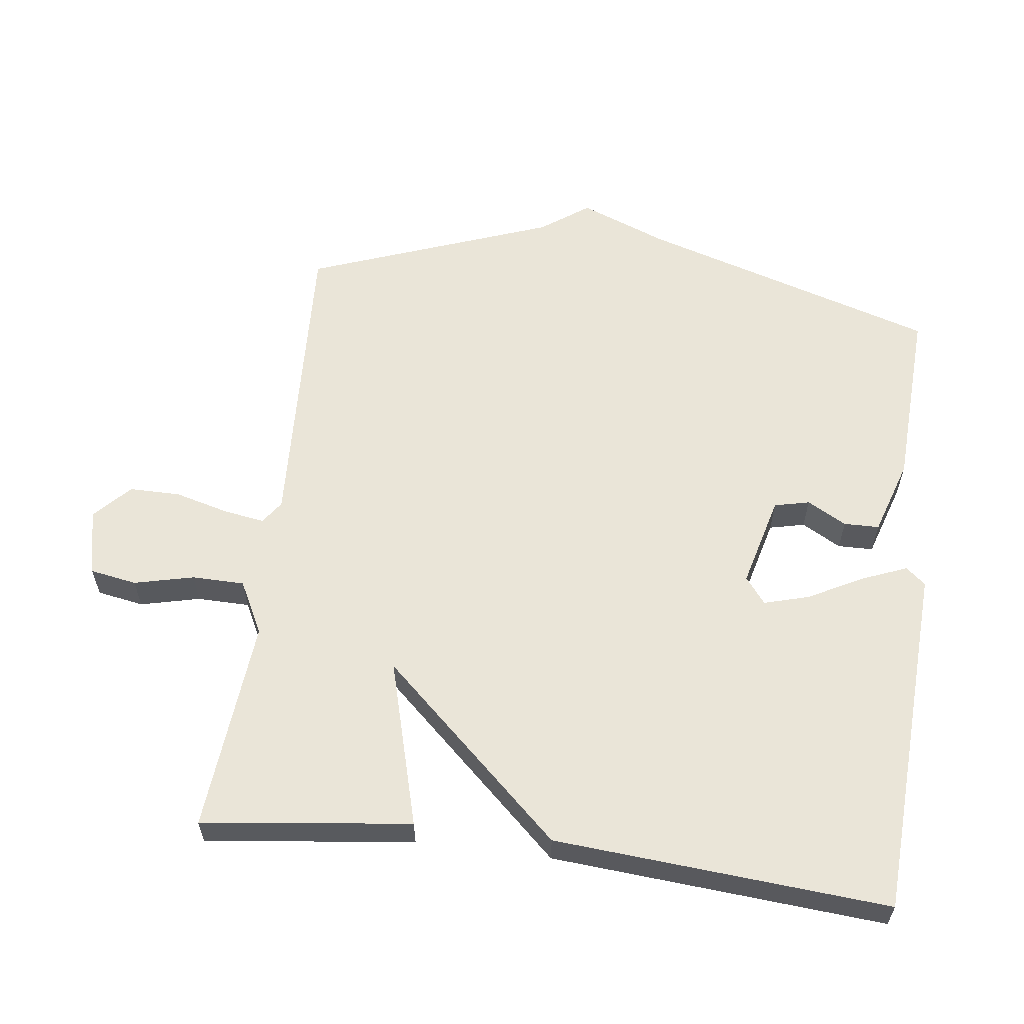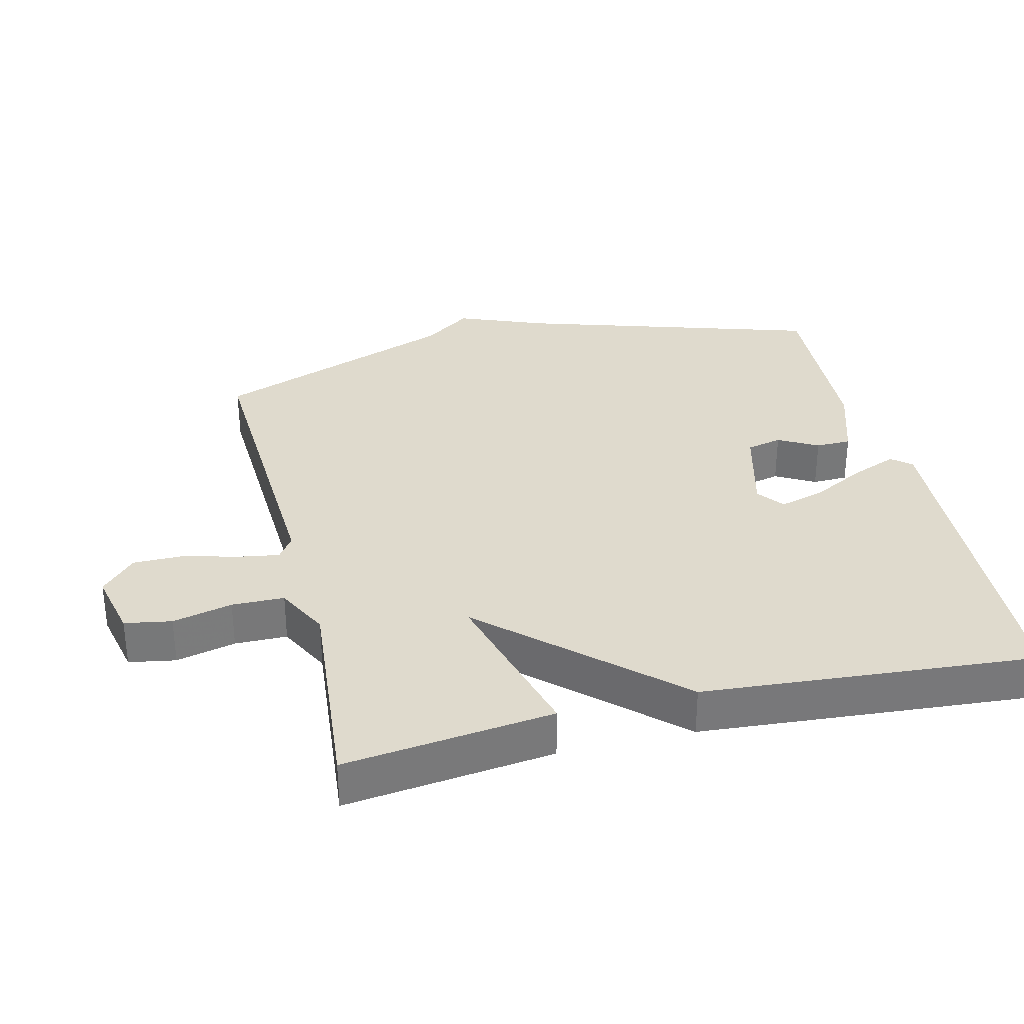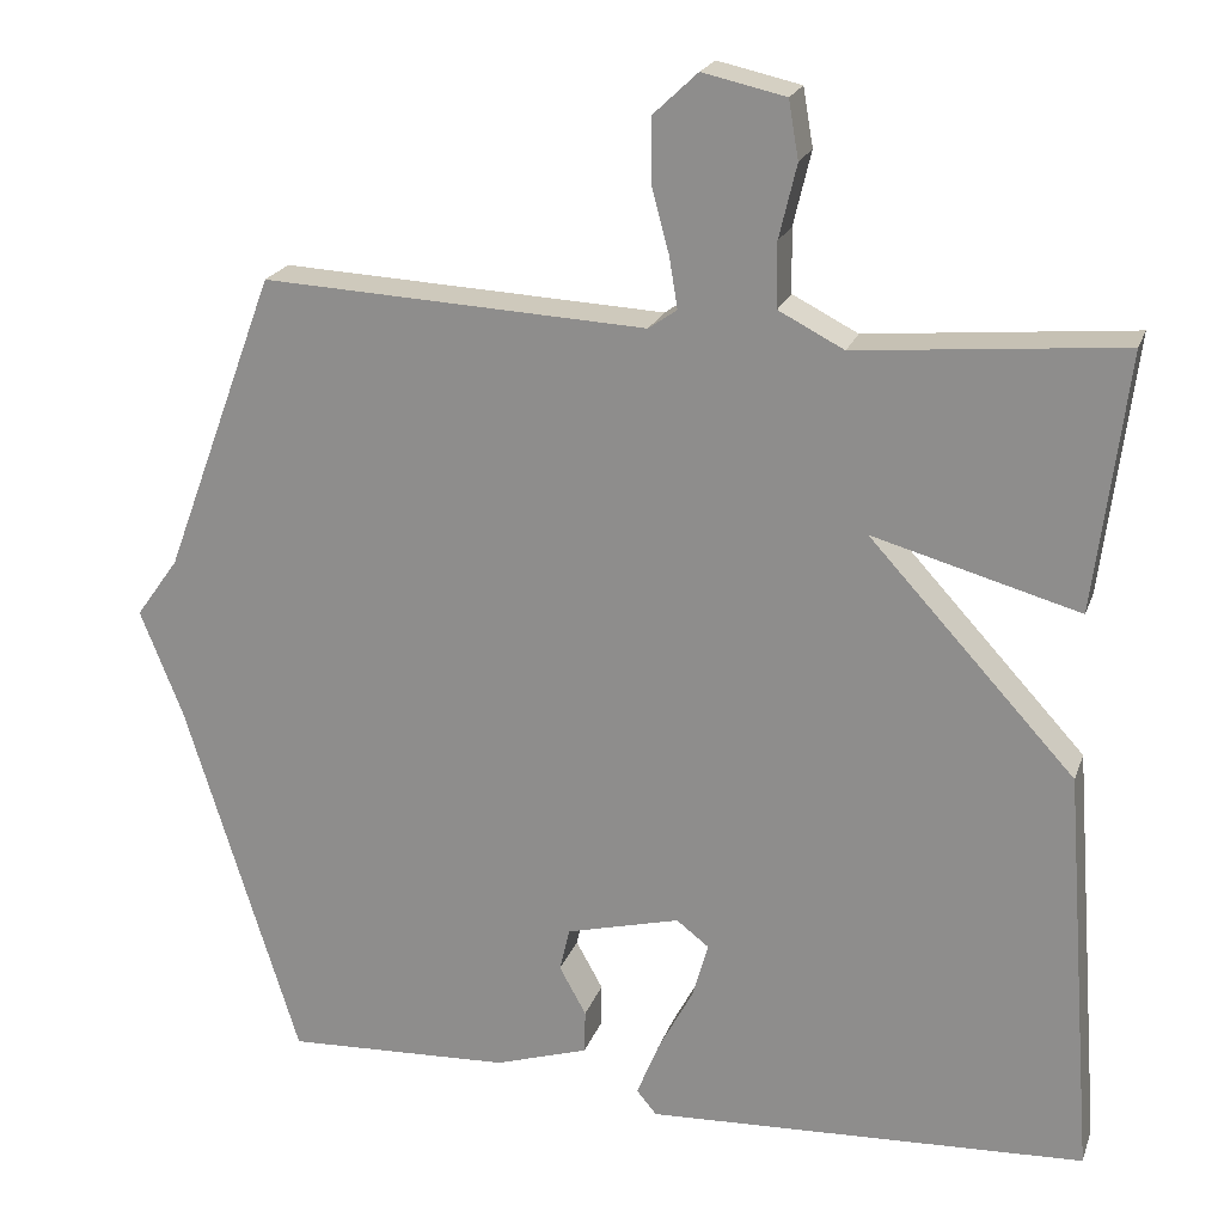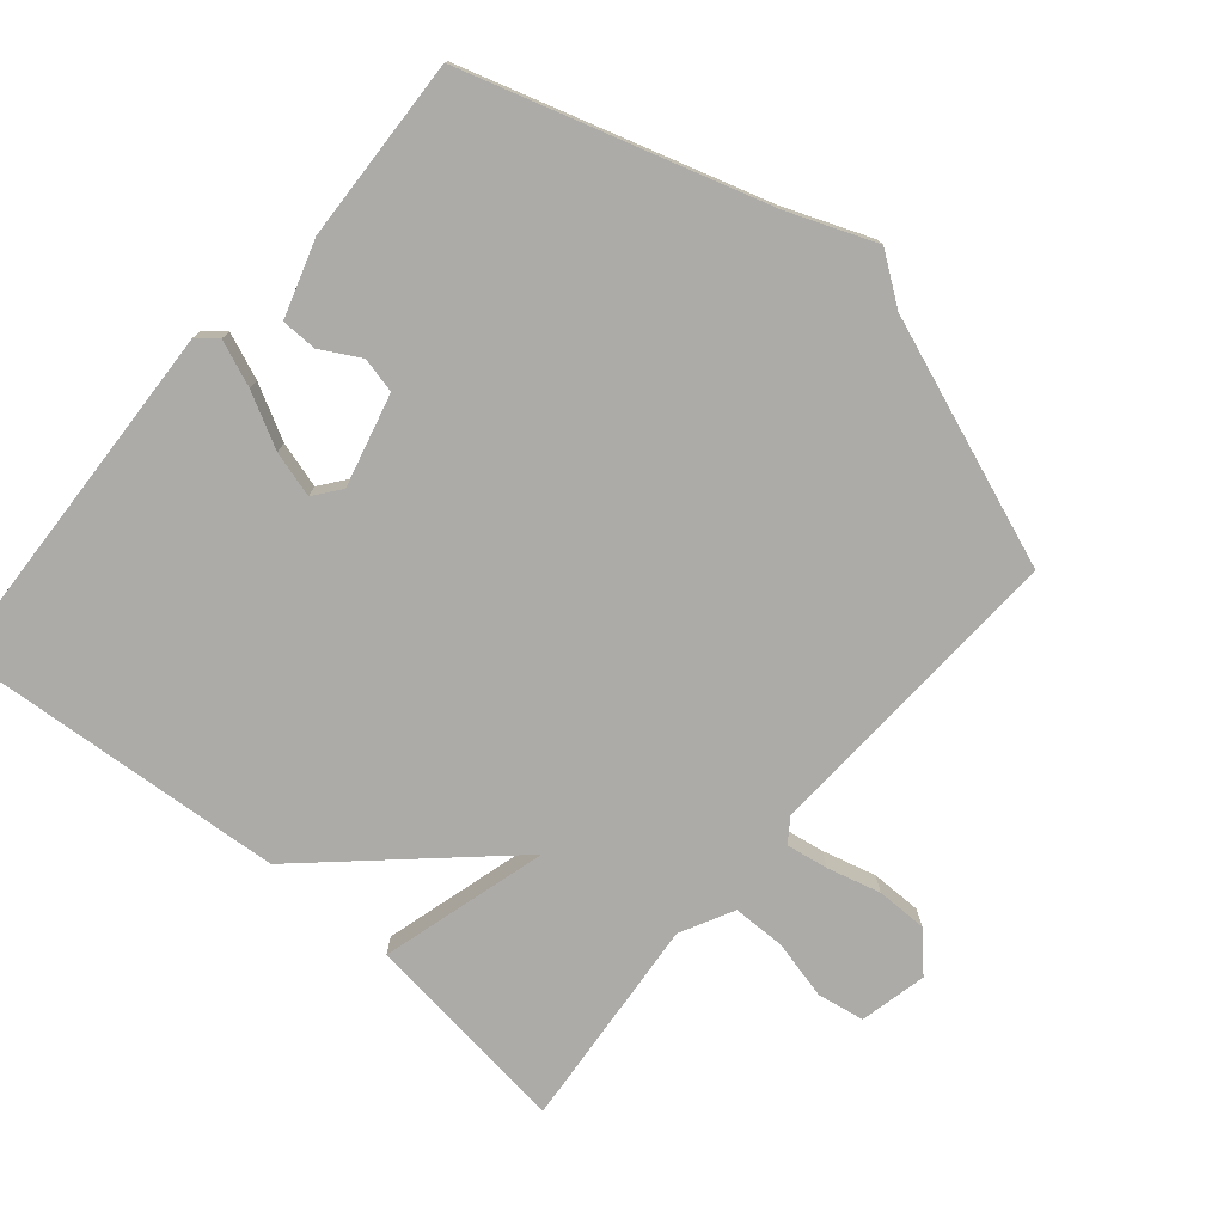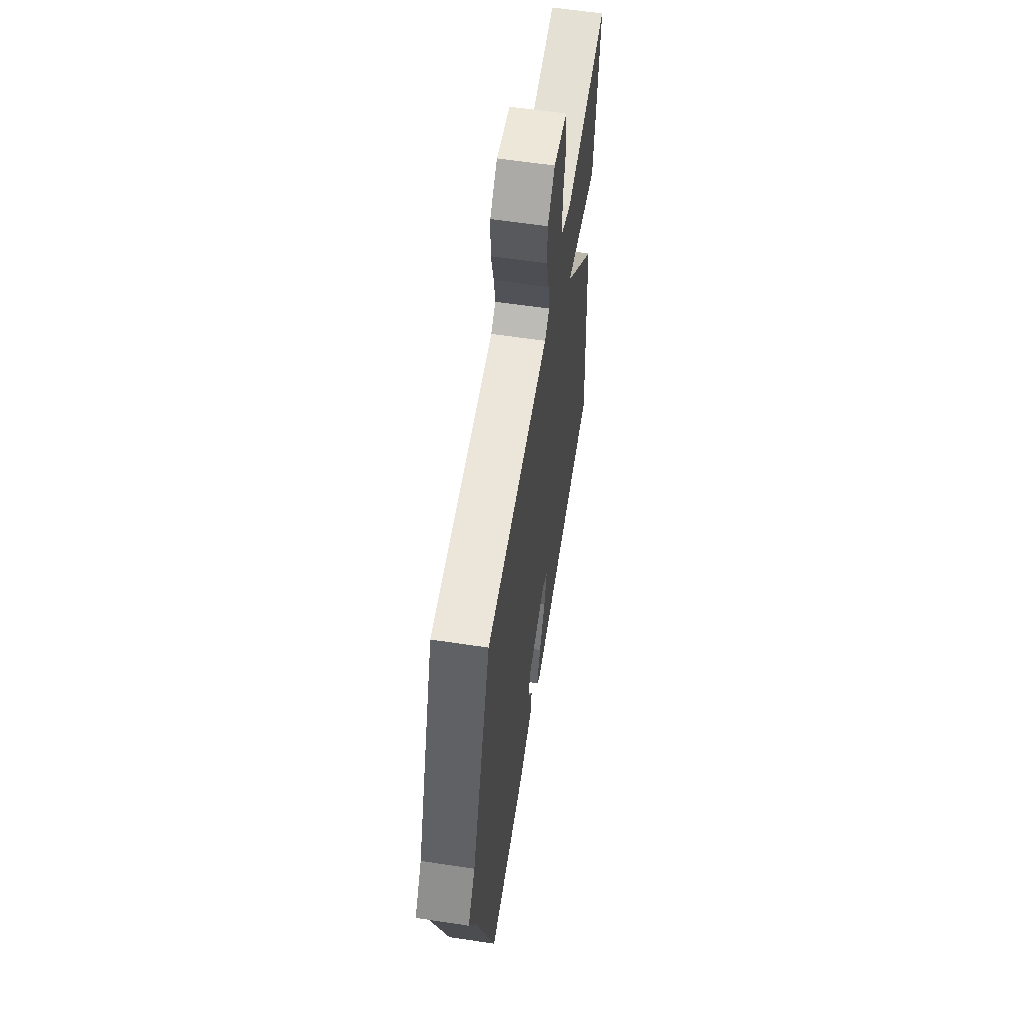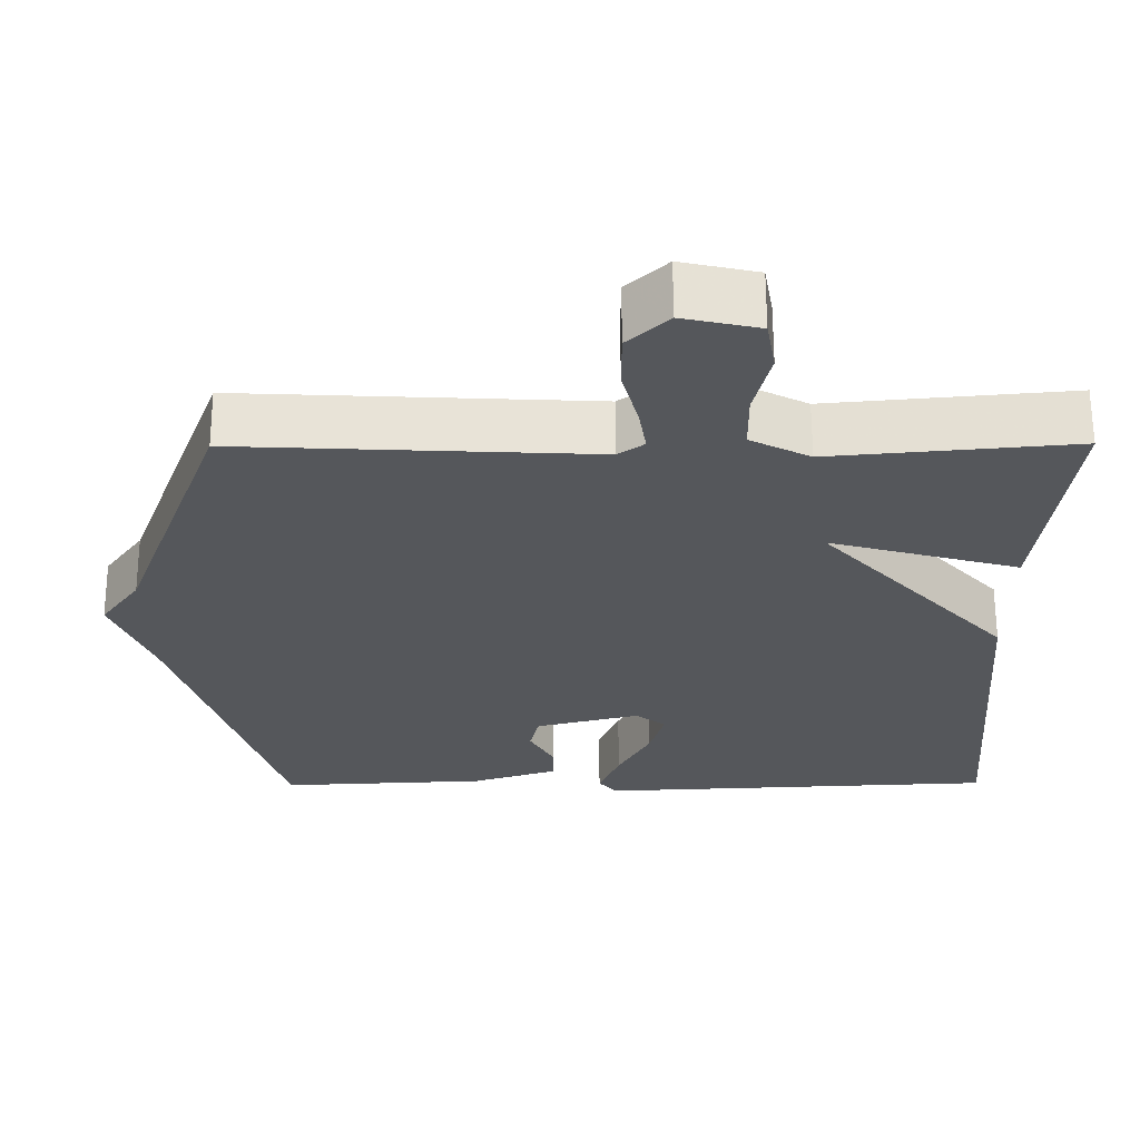
<metadata>
{"format":"obj","ext":"obj","renderer":"f3d","projection":"perspective","resolution":1024,"background":"white","views":[{"elev":59.5,"azim":97.3,"up":"+Y"},{"elev":32.9,"azim":76.4,"up":"+Y"},{"elev":21.2,"azim":16.5,"up":"+Z"},{"elev":-76.4,"azim":-130.4,"up":"+Y"},{"elev":59.7,"azim":-81.2,"up":"+Z"},{"elev":63.0,"azim":-0.2,"up":"+Z"}]}
</metadata>
<code>
v -0.5 0.07 0.5
v -0.041 0.07 0.478
v -0.007 0.07 0.502
v -0.017 0.07 0.563
v -0.038 0.07 0.642
v -0.038 0.07 0.717
v 0.015 0.07 0.767
v 0.114 0.07 0.745
v 0.126 0.07 0.676
v 0.105 0.07 0.588
v 0.106 0.07 0.511
v 0.184 0.07 0.471
v 0.5 0.07 0.5
v 0.462 0.07 0.192
v 0.216 0.07 0.26
v 0.462 0.07 -0.008
v 0.5 0.07 -0.5
v -0.026 0.07 -0.526
v -0.05 0.07 -0.497
v -0.023 0.07 -0.43
v 0.019 0.07 -0.351
v 0.038 0.07 -0.284
v -0.001 0.07 -0.254
v -0.137 0.07 -0.289
v -0.149 0.07 -0.341
v -0.117 0.07 -0.399
v -0.118 0.07 -0.451
v -0.23 0.07 -0.487
v -0.5 0.07 -0.5
v -0.635 0.07 -0.062
v -0.686 0.07 0.067
v -0.635 0.07 0.138
v -0.5 0 0.5
v -0.041 0 0.478
v -0.007 0 0.502
v -0.017 0 0.563
v -0.038 0 0.642
v -0.038 0 0.717
v 0.015 0 0.767
v 0.114 0 0.745
v 0.126 0 0.676
v 0.105 0 0.588
v 0.106 0 0.511
v 0.184 0 0.471
v 0.5 0 0.5
v 0.462 0 0.192
v 0.216 0 0.26
v 0.462 0 -0.008
v 0.5 0 -0.5
v -0.026 0 -0.526
v -0.05 0 -0.497
v -0.023 0 -0.43
v 0.019 0 -0.351
v 0.038 0 -0.284
v -0.001 0 -0.254
v -0.137 0 -0.289
v -0.149 0 -0.341
v -0.117 0 -0.399
v -0.118 0 -0.451
v -0.23 0 -0.487
v -0.5 0 -0.5
v -0.635 0 -0.062
v -0.686 0 0.067
v -0.635 0 0.138
f 30 31 32
f 29 30 32
f 28 29 32
f 27 28 32
f 26 27 32
f 25 26 32
f 32 1 2
f 25 32 2
f 24 25 2
f 23 24 2 3
f 22 23 3
f 19 20 21
f 18 19 21
f 17 18 21
f 16 17 21
f 15 16 21 22
f 12 13 14 15
f 15 22 3
f 12 15 3
f 11 12 3
f 8 9 10
f 7 8 10
f 6 7 10
f 5 6 10
f 4 5 10
f 3 4 10 11
f 64 63 62
f 64 62 61
f 64 61 60
f 64 60 59
f 64 59 58
f 64 58 57
f 34 33 64
f 34 64 57
f 34 57 56
f 35 34 56 55
f 35 55 54
f 53 52 51
f 53 51 50
f 53 50 49
f 53 49 48
f 54 53 48 47
f 47 46 45 44
f 35 54 47
f 35 47 44
f 35 44 43
f 42 41 40
f 42 40 39
f 42 39 38
f 42 38 37
f 42 37 36
f 43 42 36 35
f 1 33 34 2
f 2 34 35 3
f 3 35 36 4
f 4 36 37 5
f 5 37 38 6
f 6 38 39 7
f 7 39 40 8
f 8 40 41 9
f 9 41 42 10
f 10 42 43 11
f 11 43 44 12
f 12 44 45 13
f 13 45 46 14
f 14 46 47 15
f 15 47 48 16
f 16 48 49 17
f 17 49 50 18
f 18 50 51 19
f 19 51 52 20
f 20 52 53 21
f 21 53 54 22
f 22 54 55 23
f 23 55 56 24
f 24 56 57 25
f 25 57 58 26
f 26 58 59 27
f 27 59 60 28
f 28 60 61 29
f 29 61 62 30
f 30 62 63 31
f 31 63 64 32
f 32 64 33 1

</code>
